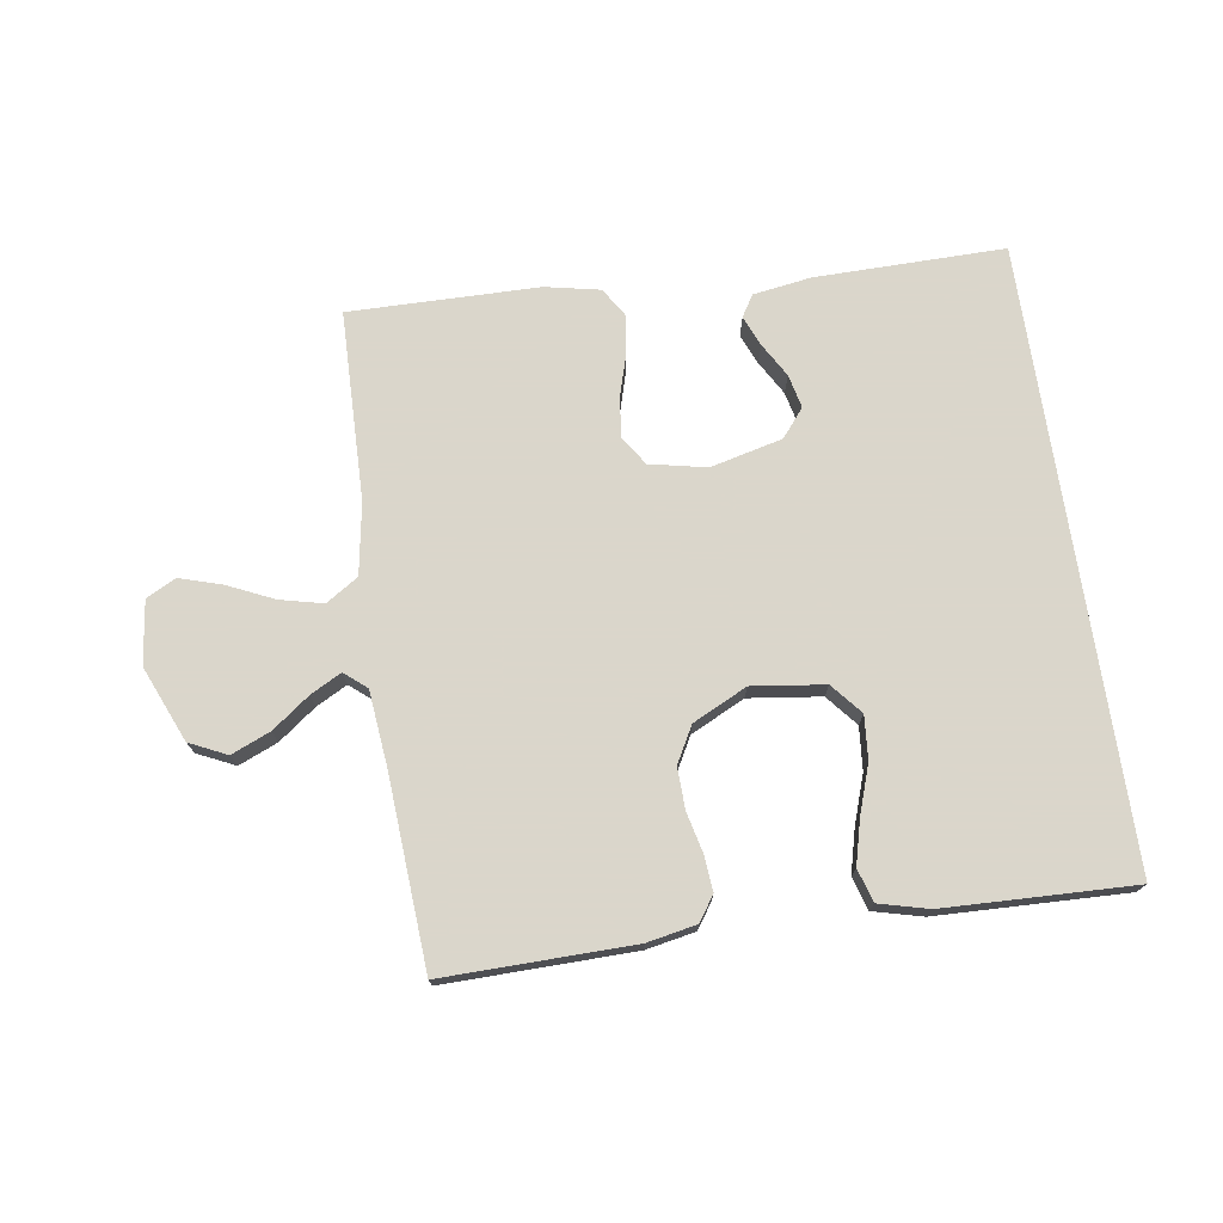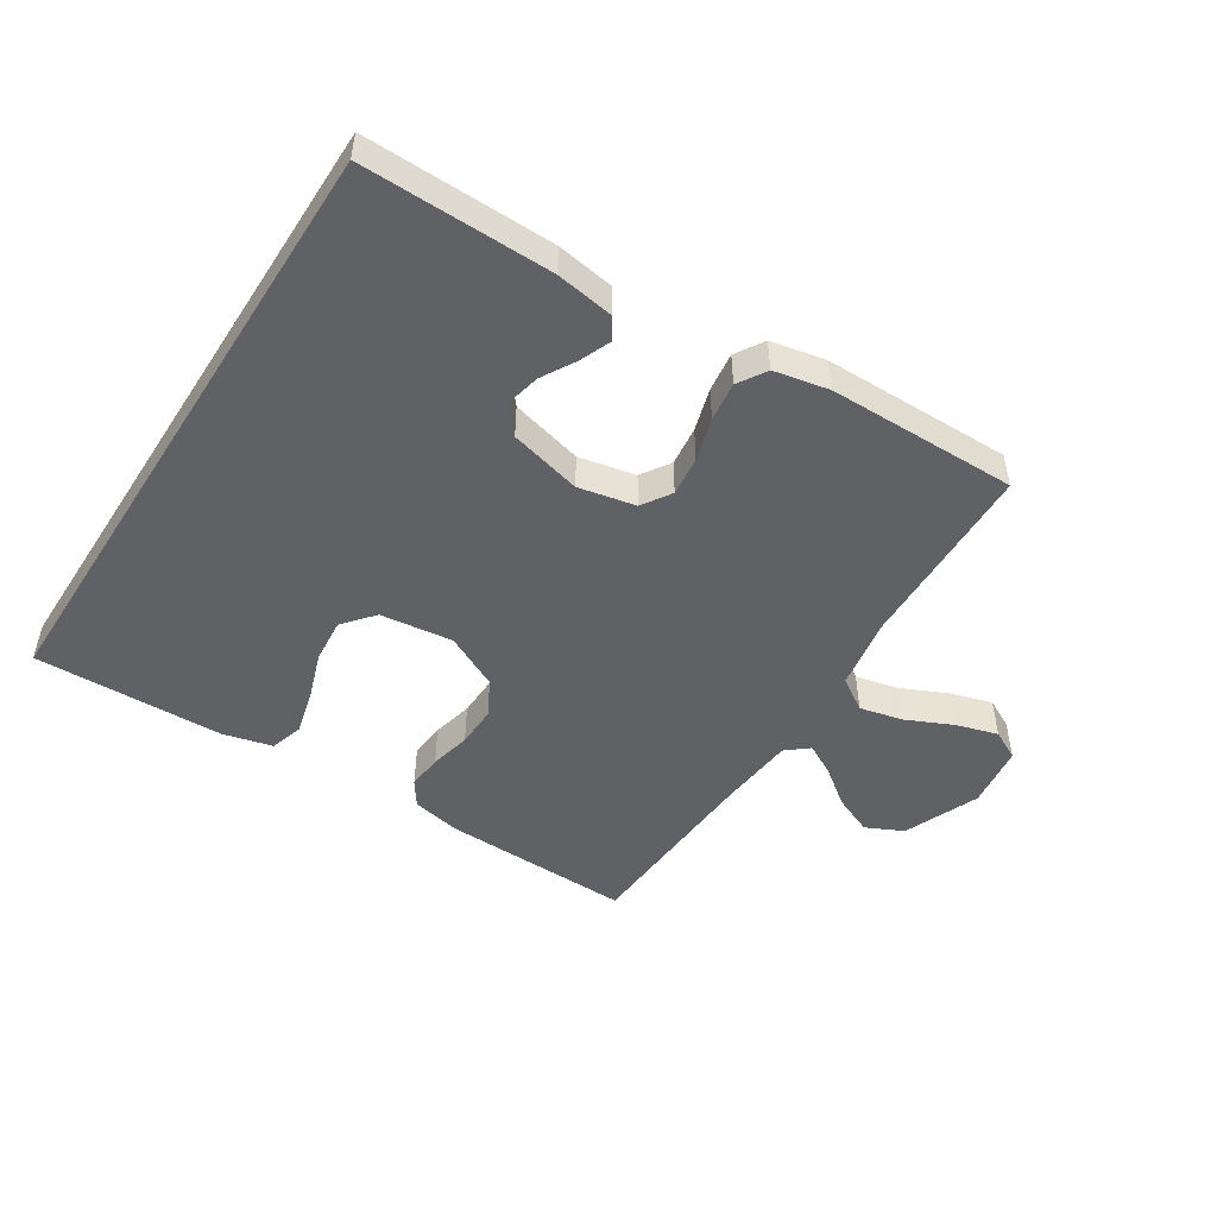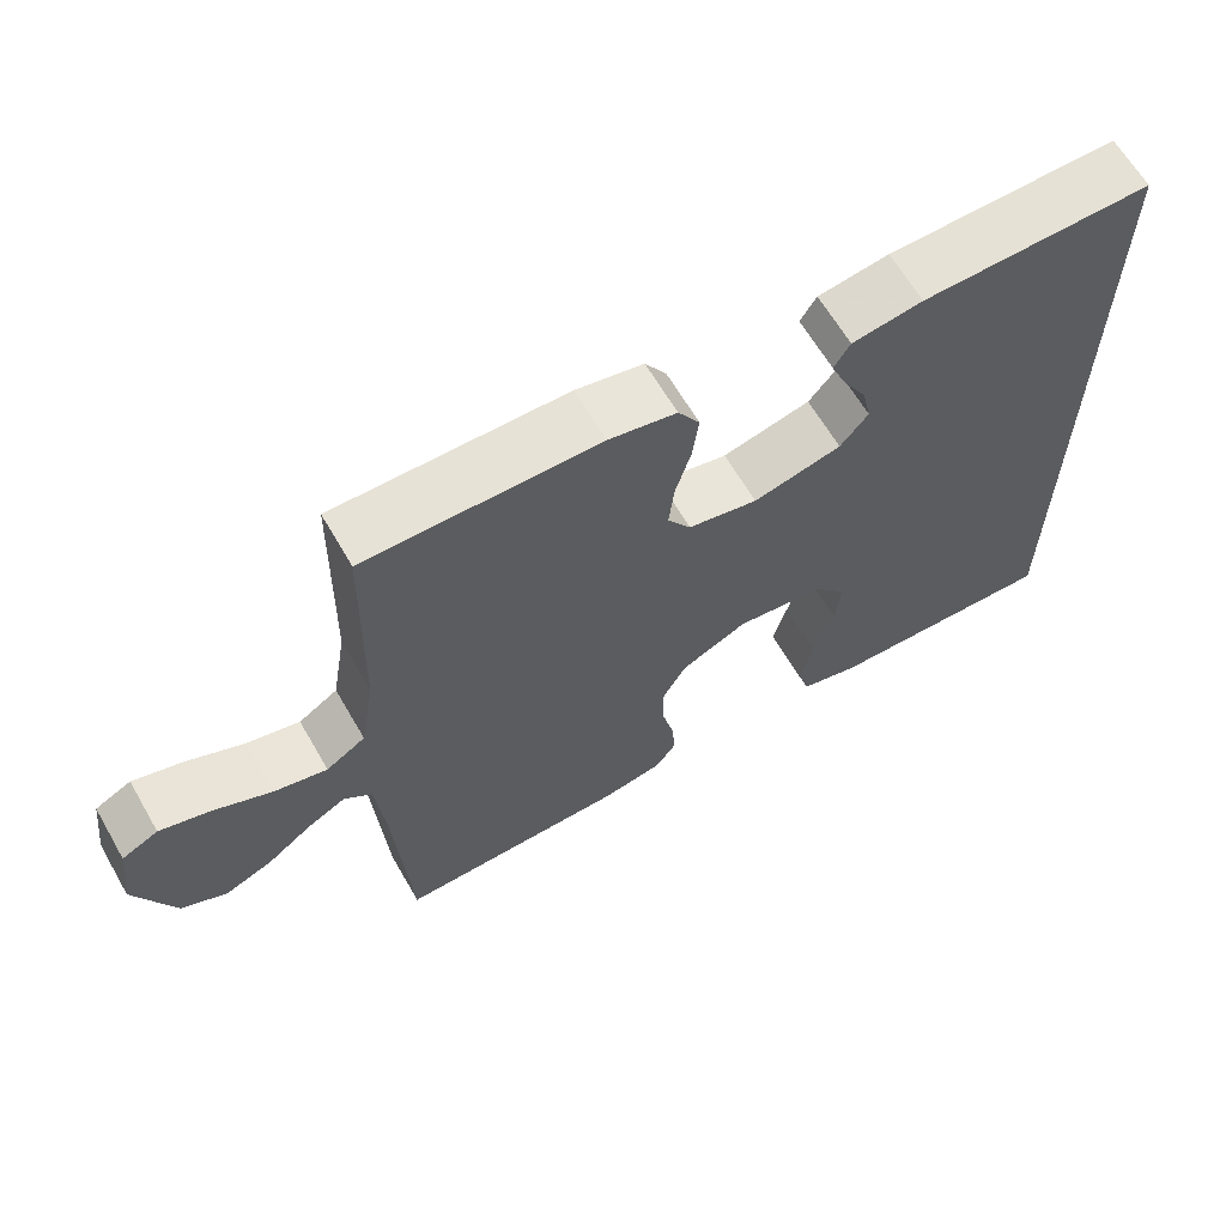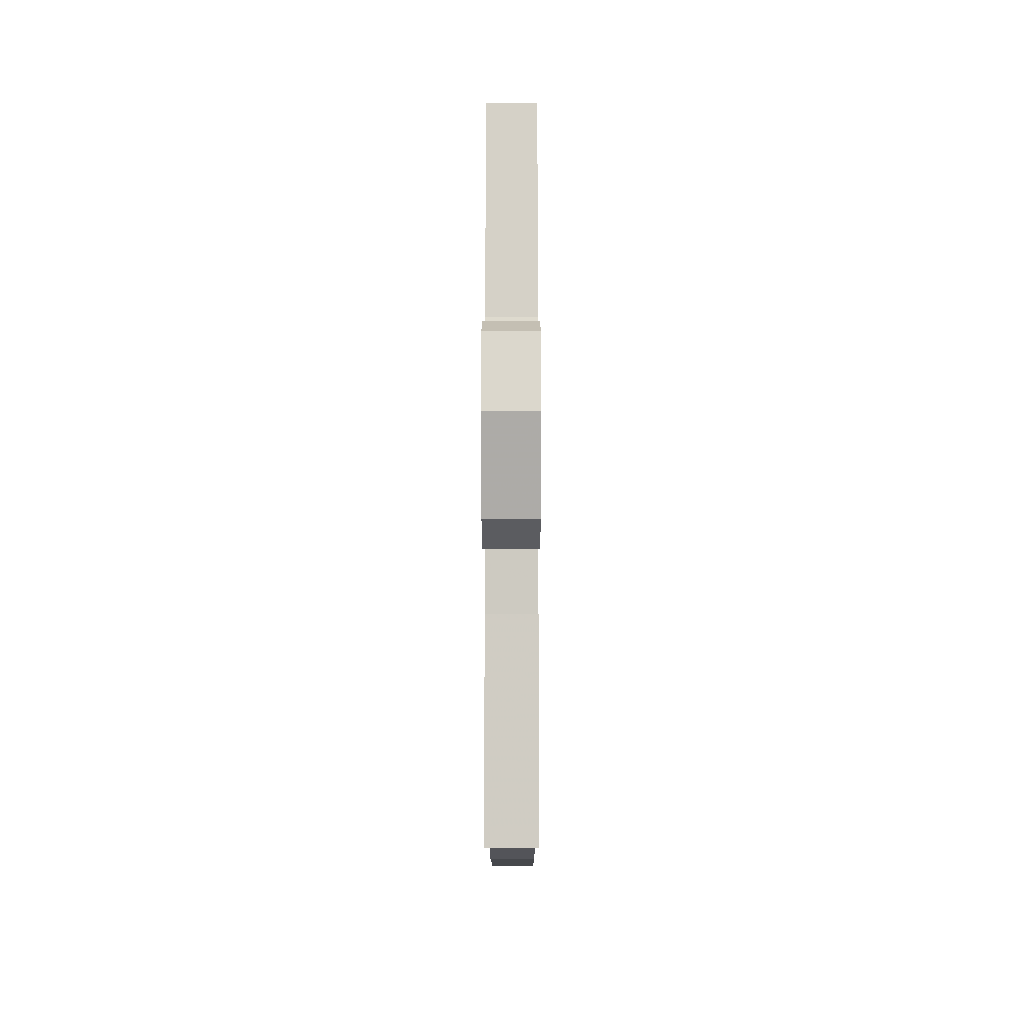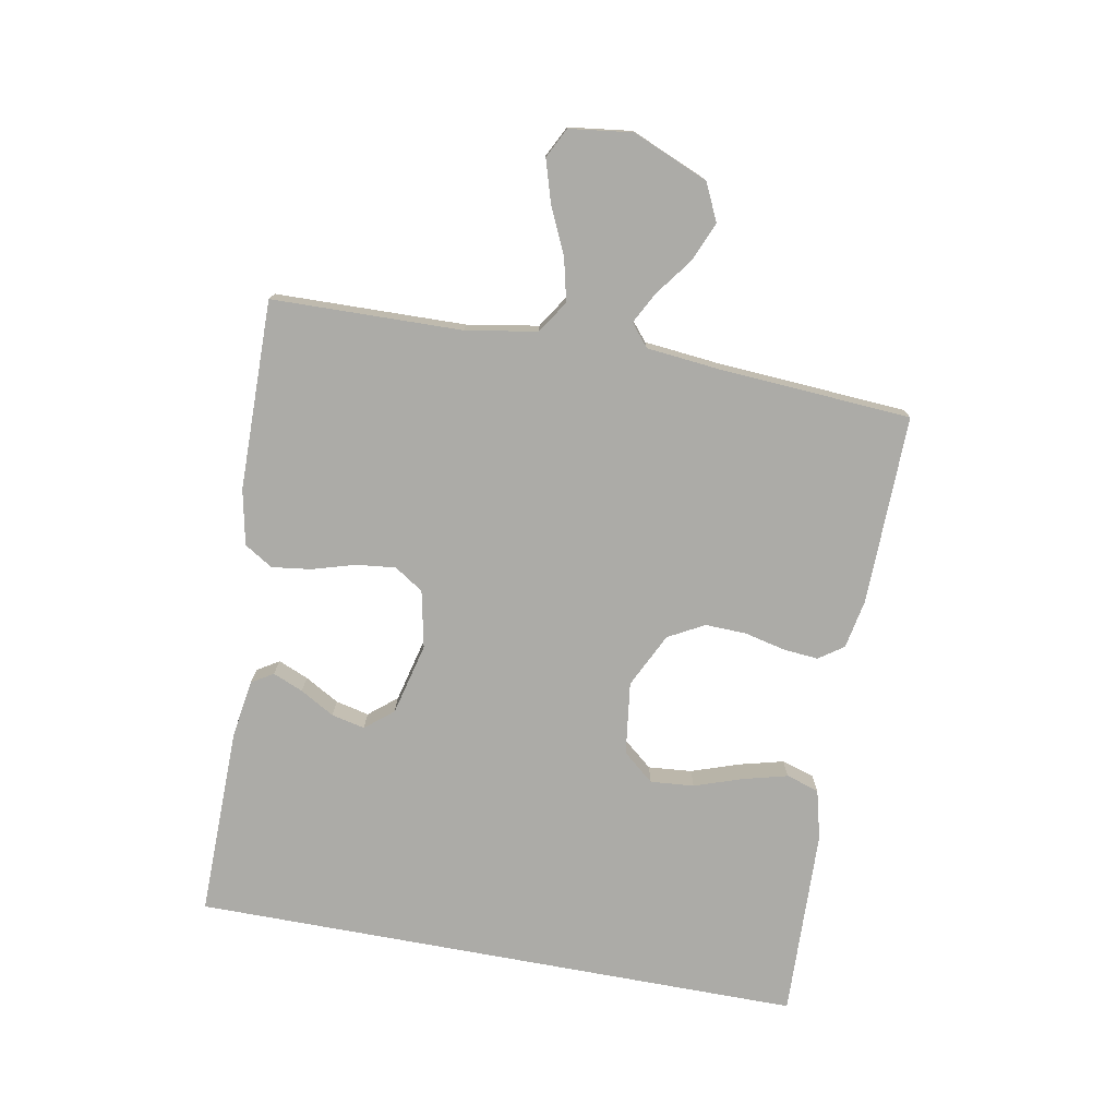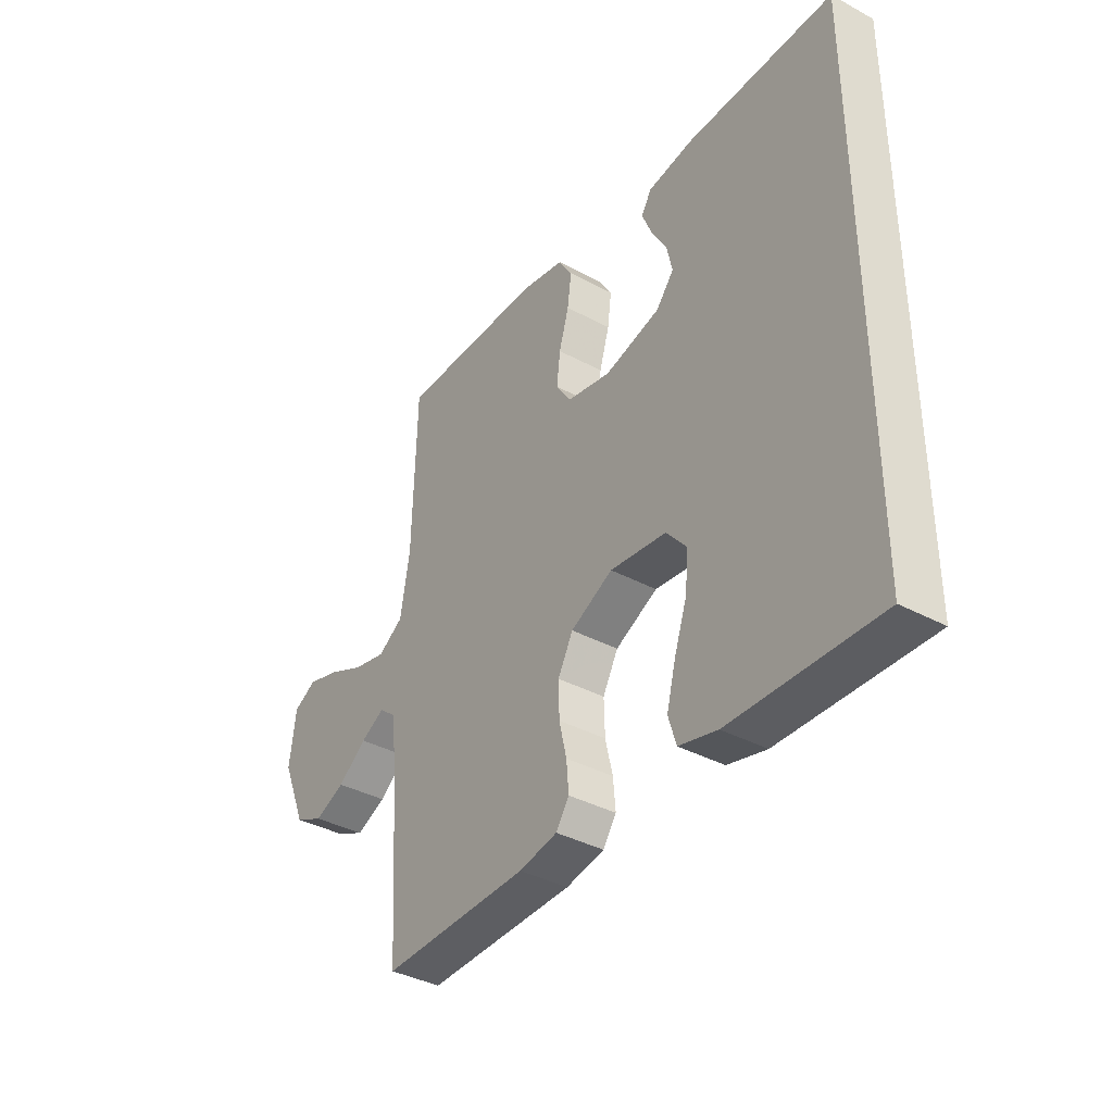
<metadata>
{"format":"obj","ext":"obj","renderer":"f3d","projection":"perspective","resolution":1024,"background":"white","views":[{"elev":73.7,"azim":171.4,"up":"+Y"},{"elev":-49.5,"azim":-32.7,"up":"+Y"},{"elev":64.1,"azim":149.9,"up":"+Z"},{"elev":-9.3,"azim":90.1,"up":"+Z"},{"elev":-76.3,"azim":79.5,"up":"+Y"},{"elev":-37.9,"azim":-124.4,"up":"+Z"}]}
</metadata>
<code>
v -0.5 0.07 0.454
v -0.2 0.07 0.451
v -0.108 0.07 0.437
v -0.087 0.07 0.403
v -0.107 0.07 0.355
v -0.138 0.07 0.301
v -0.15 0.07 0.248
v -0.114 0.07 0.204
v 0 0.07 0.176
v 0.09 0.07 0.195
v 0.12 0.07 0.241
v 0.113 0.07 0.303
v 0.093 0.07 0.371
v 0.085 0.07 0.433
v 0.113 0.07 0.478
v 0.2 0.07 0.496
v 0.5 0.07 0.5
v 0.507 0.07 0.2
v 0.526 0.07 0.087
v 0.577 0.07 0.054
v 0.645 0.07 0.07
v 0.719 0.07 0.104
v 0.785 0.07 0.124
v 0.832 0.07 0.1
v 0.845 0.07 0
v 0.795 0.07 -0.119
v 0.736 0.07 -0.147
v 0.674 0.07 -0.121
v 0.615 0.07 -0.077
v 0.566 0.07 -0.051
v 0.531 0.07 -0.08
v 0.519 0.07 -0.2
v 0.5 0.07 -0.5
v 0.2 0.07 -0.495
v 0.122 0.07 -0.48
v 0.095 0.07 -0.441
v 0.1 0.07 -0.385
v 0.115 0.07 -0.321
v 0.117 0.07 -0.256
v 0.086 0.07 -0.199
v 0 0.07 -0.157
v -0.115 0.07 -0.172
v -0.156 0.07 -0.221
v -0.15 0.07 -0.29
v -0.124 0.07 -0.366
v -0.106 0.07 -0.436
v -0.122 0.07 -0.488
v -0.2 0.07 -0.508
v -0.5 0.07 -0.518
v -0.5 0 0.454
v -0.2 0 0.451
v -0.108 0 0.437
v -0.087 0 0.403
v -0.107 0 0.355
v -0.138 0 0.301
v -0.15 0 0.248
v -0.114 0 0.204
v 0 0 0.176
v 0.09 0 0.195
v 0.12 0 0.241
v 0.113 0 0.303
v 0.093 0 0.371
v 0.085 0 0.433
v 0.113 0 0.478
v 0.2 0 0.496
v 0.5 0 0.5
v 0.507 0 0.2
v 0.526 0 0.087
v 0.577 0 0.054
v 0.645 0 0.07
v 0.719 0 0.104
v 0.785 0 0.124
v 0.832 0 0.1
v 0.845 0 0
v 0.795 0 -0.119
v 0.736 0 -0.147
v 0.674 0 -0.121
v 0.615 0 -0.077
v 0.566 0 -0.051
v 0.531 0 -0.08
v 0.519 0 -0.2
v 0.5 0 -0.5
v 0.2 0 -0.495
v 0.122 0 -0.48
v 0.095 0 -0.441
v 0.1 0 -0.385
v 0.115 0 -0.321
v 0.117 0 -0.256
v 0.086 0 -0.199
v 0 0 -0.157
v -0.115 0 -0.172
v -0.156 0 -0.221
v -0.15 0 -0.29
v -0.124 0 -0.366
v -0.106 0 -0.436
v -0.122 0 -0.488
v -0.2 0 -0.508
v -0.5 0 -0.518
f 44 45 46 47
f 44 47 48 49
f 35 36 37 38
f 35 38 39
f 32 33 34 35
f 31 32 35 39
f 30 31 39 40
f 26 27 28 29
f 26 29 30
f 25 26 30
f 24 25 30
f 21 22 23 24
f 20 21 24 30
f 19 20 30 40
f 15 16 17 18
f 12 13 14 15
f 11 12 15 18
f 10 11 18 19
f 3 4 5 6
f 3 6 7
f 2 3 7
f 1 2 7
f 43 44 49 1
f 10 19 40 41
f 9 10 41 42
f 8 9 42 43
f 1 7 8 43
f 96 95 94 93
f 98 97 96 93
f 87 86 85 84
f 88 87 84
f 84 83 82 81
f 88 84 81 80
f 89 88 80 79
f 78 77 76 75
f 79 78 75
f 79 75 74
f 79 74 73
f 73 72 71 70
f 79 73 70 69
f 89 79 69 68
f 67 66 65 64
f 64 63 62 61
f 67 64 61 60
f 68 67 60 59
f 55 54 53 52
f 56 55 52
f 56 52 51
f 56 51 50
f 50 98 93 92
f 90 89 68 59
f 91 90 59 58
f 92 91 58 57
f 92 57 56 50
f 1 50 51 2
f 2 51 52 3
f 3 52 53 4
f 4 53 54 5
f 5 54 55 6
f 6 55 56 7
f 7 56 57 8
f 8 57 58 9
f 9 58 59 10
f 10 59 60 11
f 11 60 61 12
f 12 61 62 13
f 13 62 63 14
f 14 63 64 15
f 15 64 65 16
f 16 65 66 17
f 17 66 67 18
f 18 67 68 19
f 19 68 69 20
f 20 69 70 21
f 21 70 71 22
f 22 71 72 23
f 23 72 73 24
f 24 73 74 25
f 25 74 75 26
f 26 75 76 27
f 27 76 77 28
f 28 77 78 29
f 29 78 79 30
f 30 79 80 31
f 31 80 81 32
f 32 81 82 33
f 33 82 83 34
f 34 83 84 35
f 35 84 85 36
f 36 85 86 37
f 37 86 87 38
f 38 87 88 39
f 39 88 89 40
f 40 89 90 41
f 41 90 91 42
f 42 91 92 43
f 43 92 93 44
f 44 93 94 45
f 45 94 95 46
f 46 95 96 47
f 47 96 97 48
f 48 97 98 49
f 49 98 50 1

</code>
